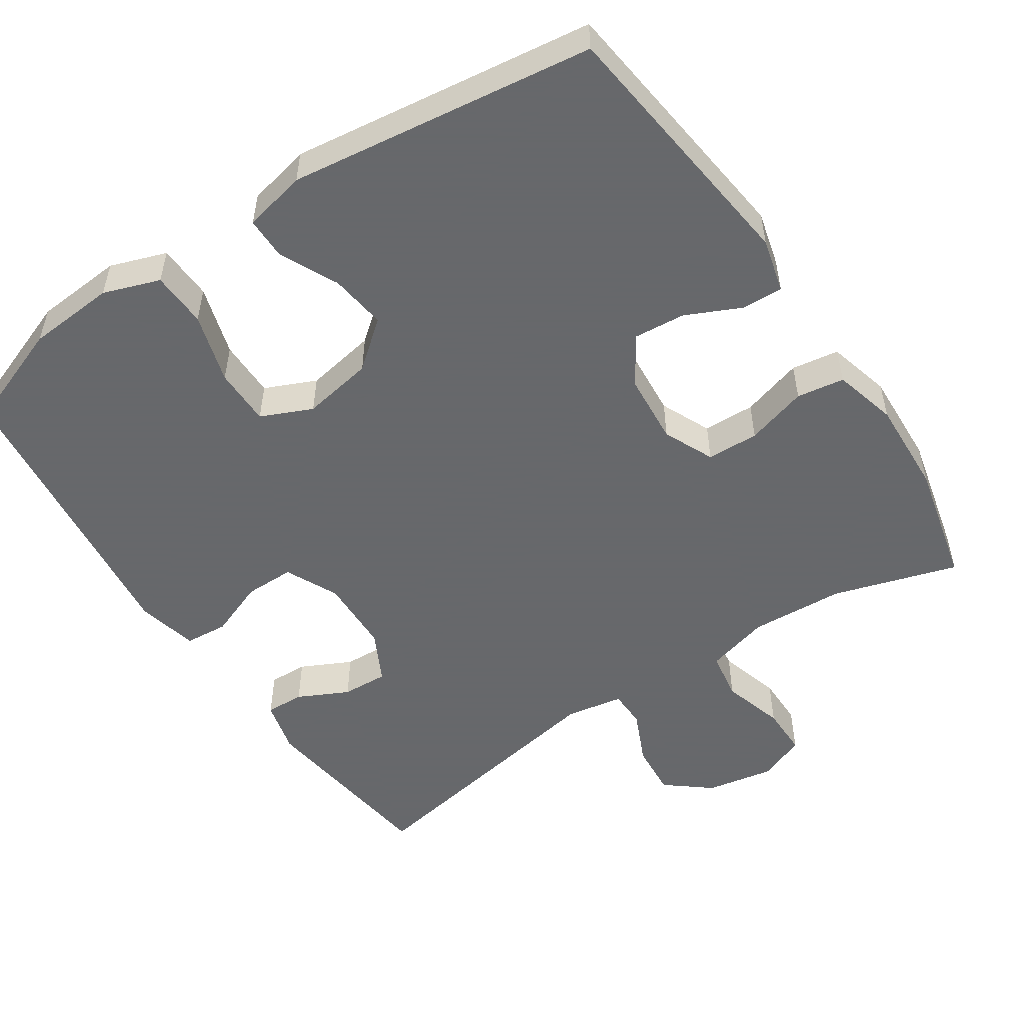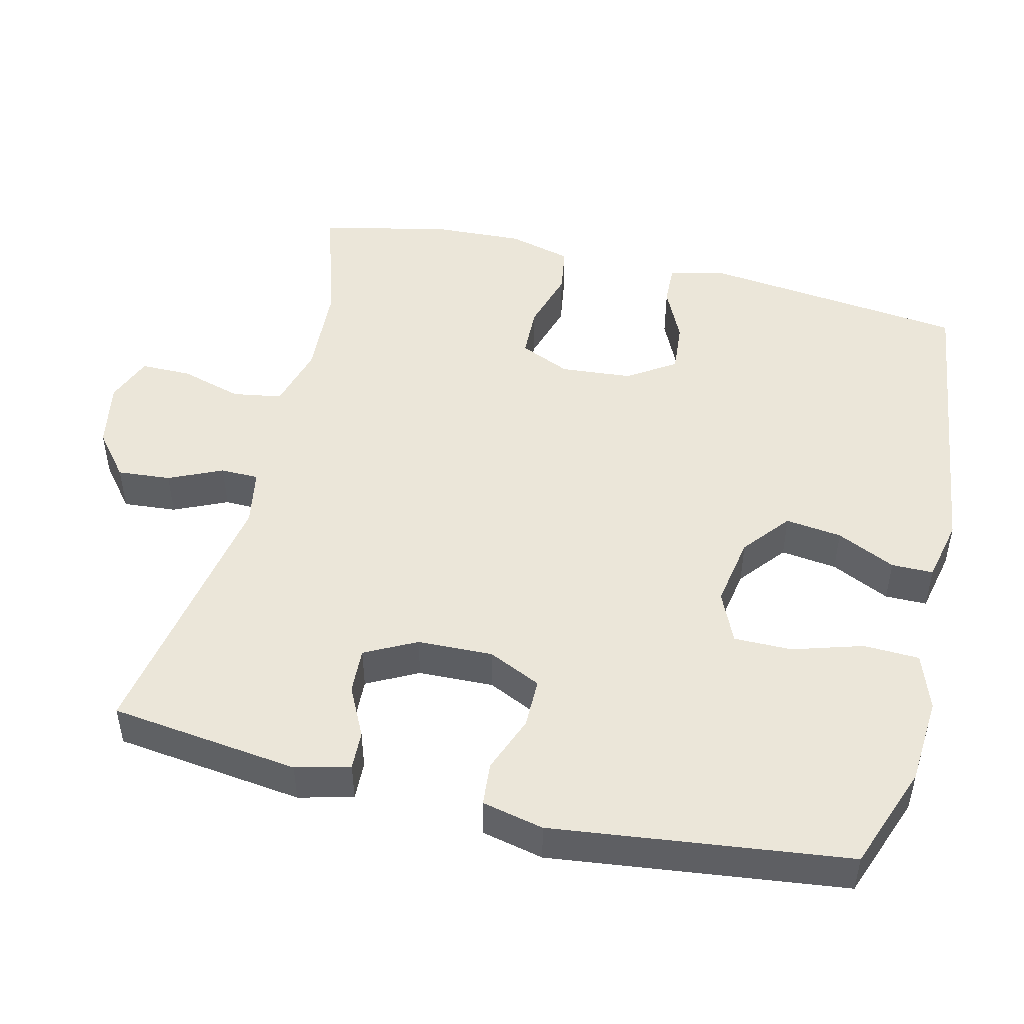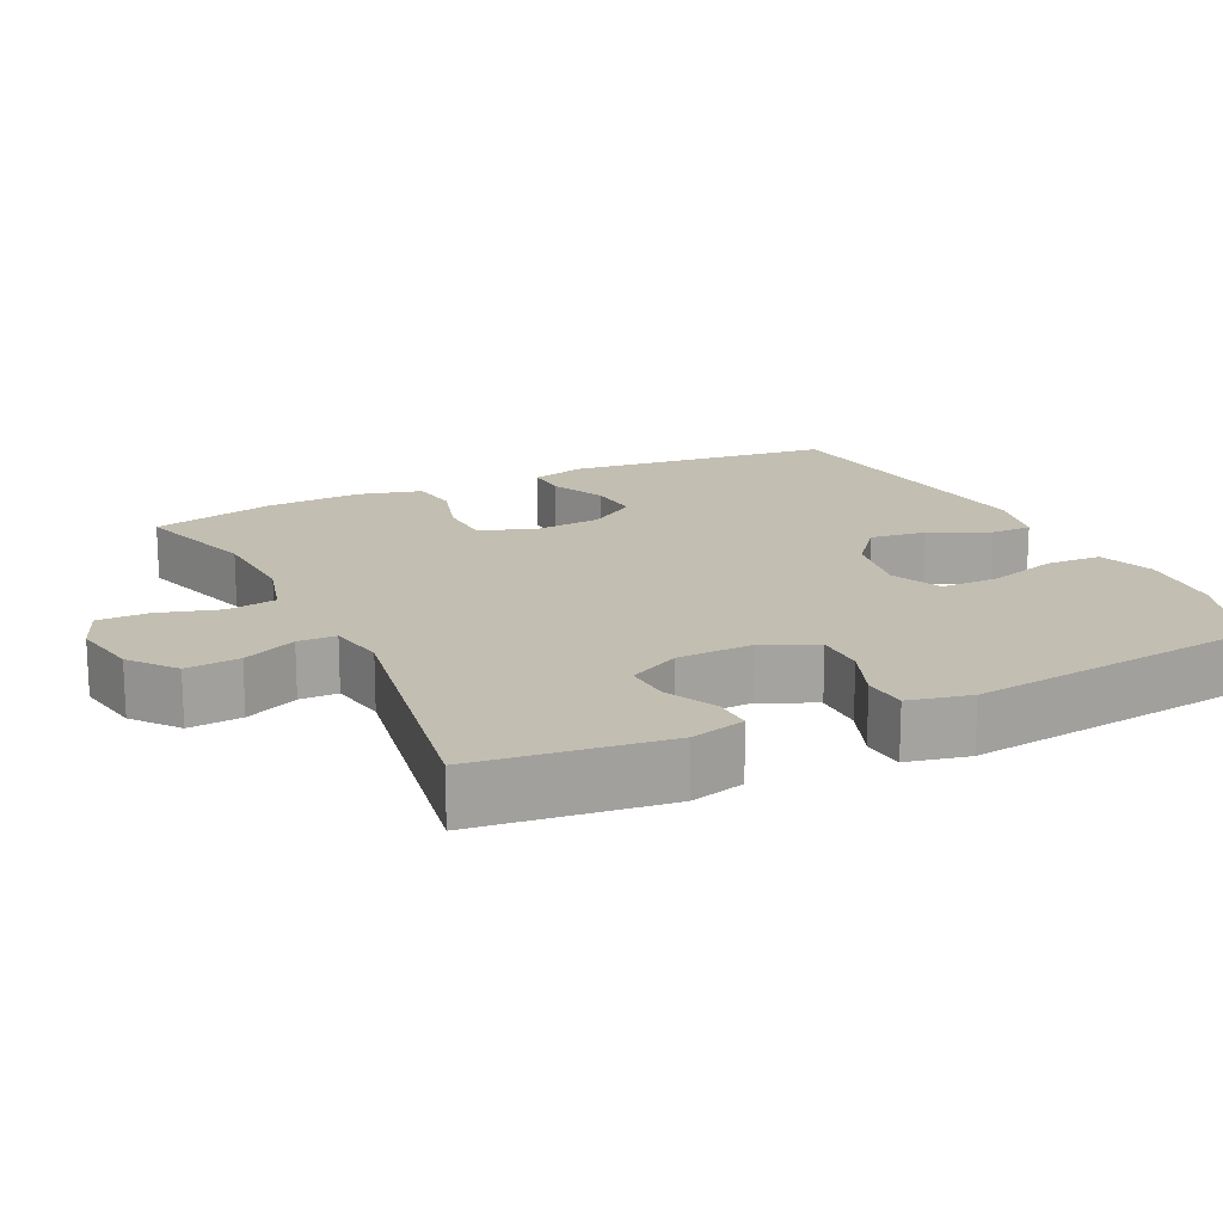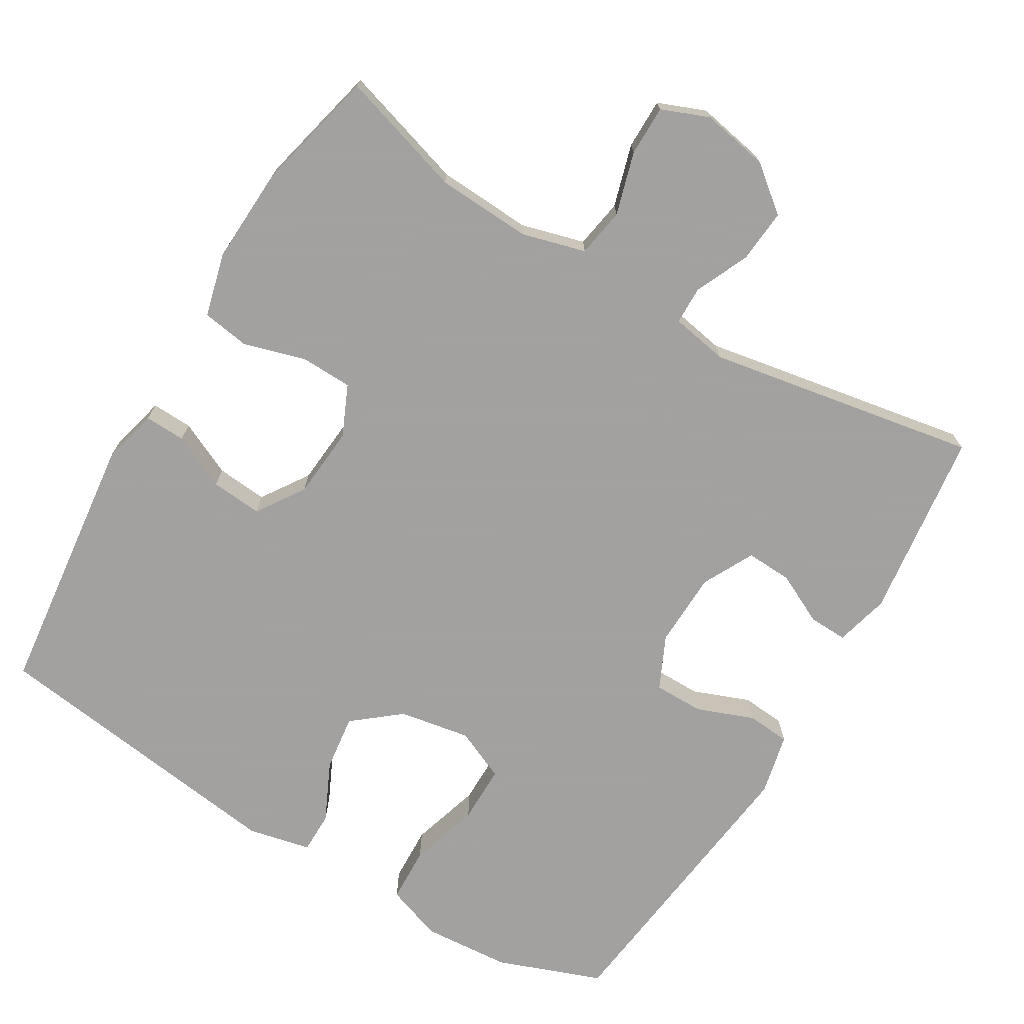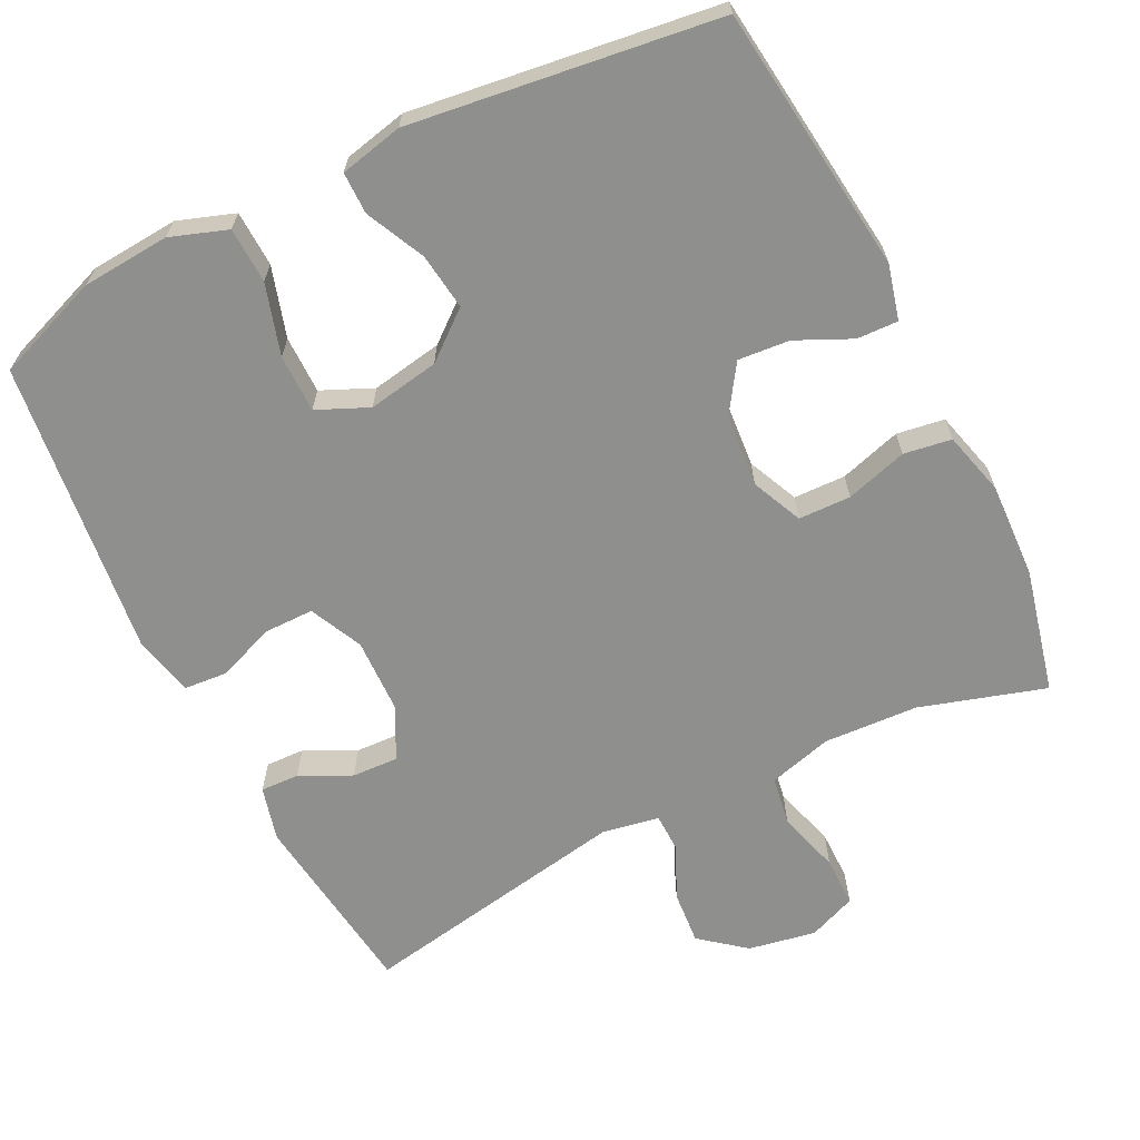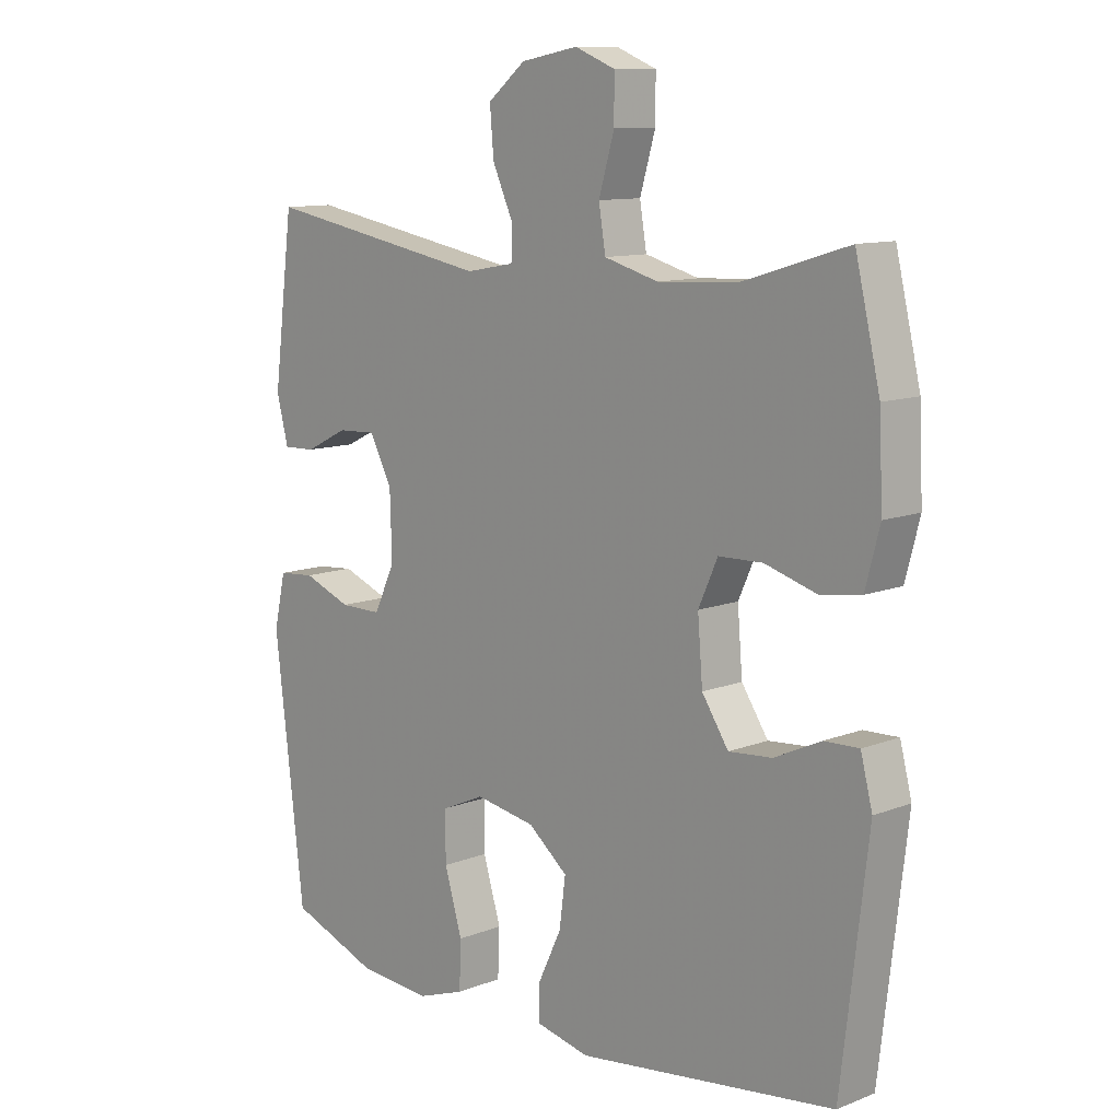
<metadata>
{"format":"obj","ext":"obj","renderer":"f3d","projection":"perspective","resolution":1024,"background":"white","views":[{"elev":-52.3,"azim":-146.3,"up":"+Y"},{"elev":48.5,"azim":103.5,"up":"+Y"},{"elev":17.1,"azim":64.2,"up":"+Y"},{"elev":-72.3,"azim":-30.9,"up":"+Y"},{"elev":-65.3,"azim":-153.5,"up":"+Y"},{"elev":11.0,"azim":-133.7,"up":"+Z"}]}
</metadata>
<code>
v -0.5 0.07 -0.5
v -0.543 0.07 -0.136
v -0.524 0.07 -0.062
v -0.468 0.07 -0.064
v -0.393 0.07 -0.099
v -0.323 0.07 -0.105
v -0.28 0.07 -0.04
v -0.272 0.07 0.058
v -0.303 0.07 0.127
v -0.374 0.07 0.129
v -0.458 0.07 0.104
v -0.523 0.07 0.114
v -0.546 0.07 0.201
v -0.54 0.07 0.331
v -0.5 0.07 0.5
v -0.33 0.07 0.448
v -0.201 0.07 0.441
v -0.114 0.07 0.465
v -0.103 0.07 0.532
v -0.128 0.07 0.617
v -0.128 0.07 0.686
v -0.063 0.07 0.712
v 0.029 0.07 0.695
v 0.09 0.07 0.646
v 0.084 0.07 0.573
v 0.051 0.07 0.5
v 0.052 0.07 0.448
v 0.13 0.07 0.434
v 0.5 0.07 0.5
v 0.533 0.07 0.242
v 0.514 0.07 0.168
v 0.461 0.07 0.17
v 0.392 0.07 0.204
v 0.329 0.07 0.207
v 0.293 0.07 0.137
v 0.29 0.07 0.034
v 0.324 0.07 -0.038
v 0.392 0.07 -0.038
v 0.47 0.07 -0.008
v 0.529 0.07 -0.013
v 0.548 0.07 -0.097
v 0.5 0.07 -0.5
v 0.357 0.07 -0.553
v 0.237 0.07 -0.562
v 0.16 0.07 -0.535
v 0.157 0.07 -0.459
v 0.186 0.07 -0.363
v 0.186 0.07 -0.284
v 0.116 0.07 -0.253
v 0.019 0.07 -0.27
v -0.045 0.07 -0.322
v -0.035 0.07 -0.399
v 0.003 0.07 -0.479
v 0.003 0.07 -0.536
v -0.083 0.07 -0.555
v -0.5 0 -0.5
v -0.543 0 -0.136
v -0.524 0 -0.062
v -0.468 0 -0.064
v -0.393 0 -0.099
v -0.323 0 -0.105
v -0.28 0 -0.04
v -0.272 0 0.058
v -0.303 0 0.127
v -0.374 0 0.129
v -0.458 0 0.104
v -0.523 0 0.114
v -0.546 0 0.201
v -0.54 0 0.331
v -0.5 0 0.5
v -0.33 0 0.448
v -0.201 0 0.441
v -0.114 0 0.465
v -0.103 0 0.532
v -0.128 0 0.617
v -0.128 0 0.686
v -0.063 0 0.712
v 0.029 0 0.695
v 0.09 0 0.646
v 0.084 0 0.573
v 0.051 0 0.5
v 0.052 0 0.448
v 0.13 0 0.434
v 0.5 0 0.5
v 0.533 0 0.242
v 0.514 0 0.168
v 0.461 0 0.17
v 0.392 0 0.204
v 0.329 0 0.207
v 0.293 0 0.137
v 0.29 0 0.034
v 0.324 0 -0.038
v 0.392 0 -0.038
v 0.47 0 -0.008
v 0.529 0 -0.013
v 0.548 0 -0.097
v 0.5 0 -0.5
v 0.357 0 -0.553
v 0.237 0 -0.562
v 0.16 0 -0.535
v 0.157 0 -0.459
v 0.186 0 -0.363
v 0.186 0 -0.284
v 0.116 0 -0.253
v 0.019 0 -0.27
v -0.045 0 -0.322
v -0.035 0 -0.399
v 0.003 0 -0.479
v 0.003 0 -0.536
v -0.083 0 -0.555
f 52 53 54 55
f 51 52 55 1
f 50 51 1 2
f 49 50 2 3
f 44 45 46 47
f 44 47 48
f 43 44 48
f 42 43 48
f 41 42 48
f 38 39 40 41
f 37 38 41 48
f 36 37 48 49
f 30 31 32 33
f 28 29 30 33
f 27 28 33 34
f 23 24 25 26
f 23 26 27
f 22 23 27
f 19 20 21 22
f 18 19 22 27
f 17 18 27 34
f 13 14 15 16
f 10 11 12 13
f 9 10 13 16
f 8 9 16 17
f 3 4 5
f 49 3 5
f 49 5 6
f 35 36 49 6
f 34 35 6 7
f 7 8 17 34
f 110 109 108 107
f 56 110 107 106
f 57 56 106 105
f 58 57 105 104
f 102 101 100 99
f 103 102 99
f 103 99 98
f 103 98 97
f 103 97 96
f 96 95 94 93
f 103 96 93 92
f 104 103 92 91
f 88 87 86 85
f 88 85 84 83
f 89 88 83 82
f 81 80 79 78
f 82 81 78
f 82 78 77
f 77 76 75 74
f 82 77 74 73
f 89 82 73 72
f 71 70 69 68
f 68 67 66 65
f 71 68 65 64
f 72 71 64 63
f 60 59 58
f 60 58 104
f 61 60 104
f 61 104 91 90
f 62 61 90 89
f 89 72 63 62
f 1 56 57 2
f 2 57 58 3
f 3 58 59 4
f 4 59 60 5
f 5 60 61 6
f 6 61 62 7
f 7 62 63 8
f 8 63 64 9
f 9 64 65 10
f 10 65 66 11
f 11 66 67 12
f 12 67 68 13
f 13 68 69 14
f 14 69 70 15
f 15 70 71 16
f 16 71 72 17
f 17 72 73 18
f 18 73 74 19
f 19 74 75 20
f 20 75 76 21
f 21 76 77 22
f 22 77 78 23
f 23 78 79 24
f 24 79 80 25
f 25 80 81 26
f 26 81 82 27
f 27 82 83 28
f 28 83 84 29
f 29 84 85 30
f 30 85 86 31
f 31 86 87 32
f 32 87 88 33
f 33 88 89 34
f 34 89 90 35
f 35 90 91 36
f 36 91 92 37
f 37 92 93 38
f 38 93 94 39
f 39 94 95 40
f 40 95 96 41
f 41 96 97 42
f 42 97 98 43
f 43 98 99 44
f 44 99 100 45
f 45 100 101 46
f 46 101 102 47
f 47 102 103 48
f 48 103 104 49
f 49 104 105 50
f 50 105 106 51
f 51 106 107 52
f 52 107 108 53
f 53 108 109 54
f 54 109 110 55
f 55 110 56 1

</code>
